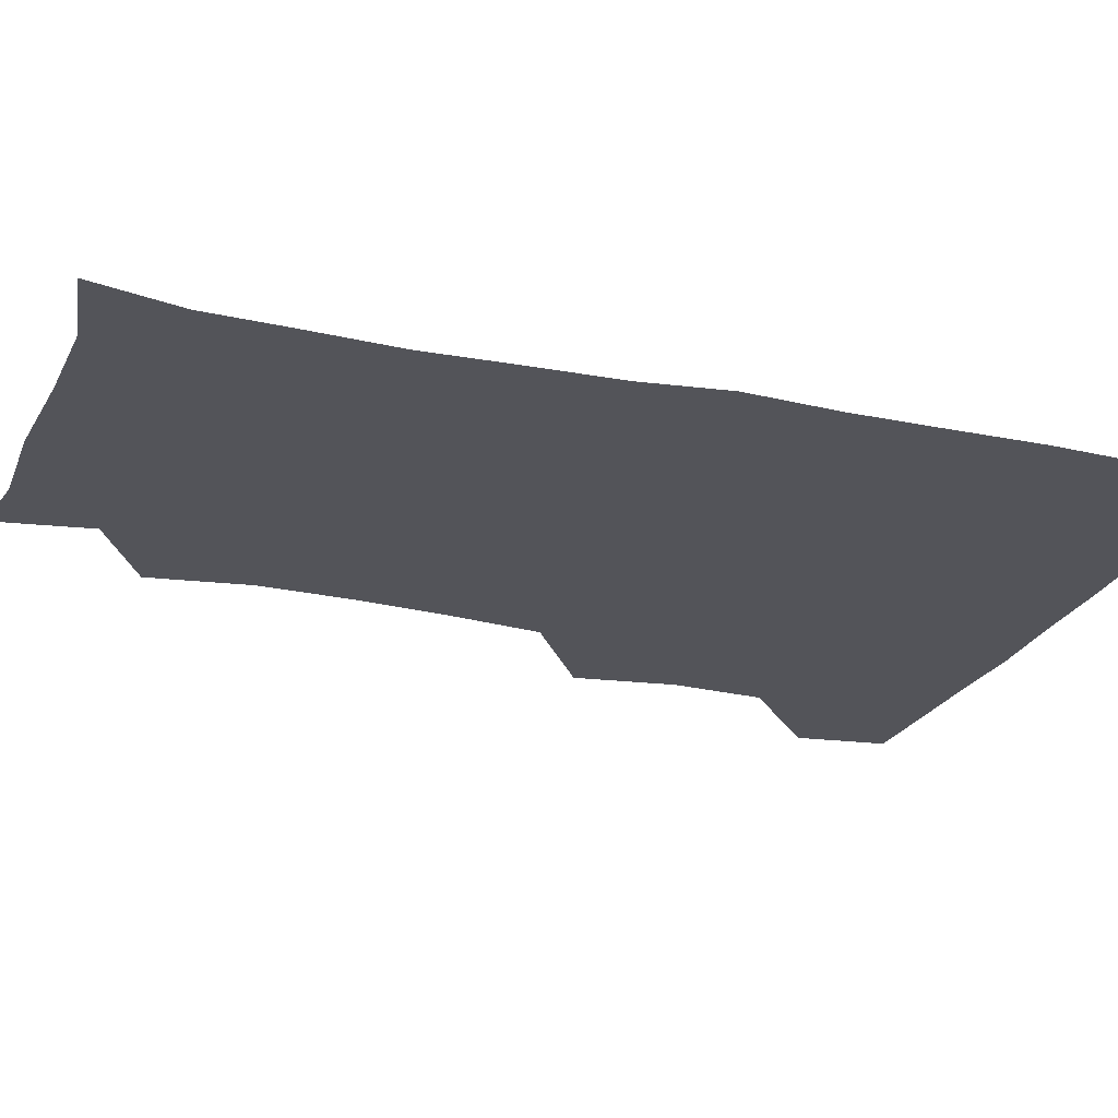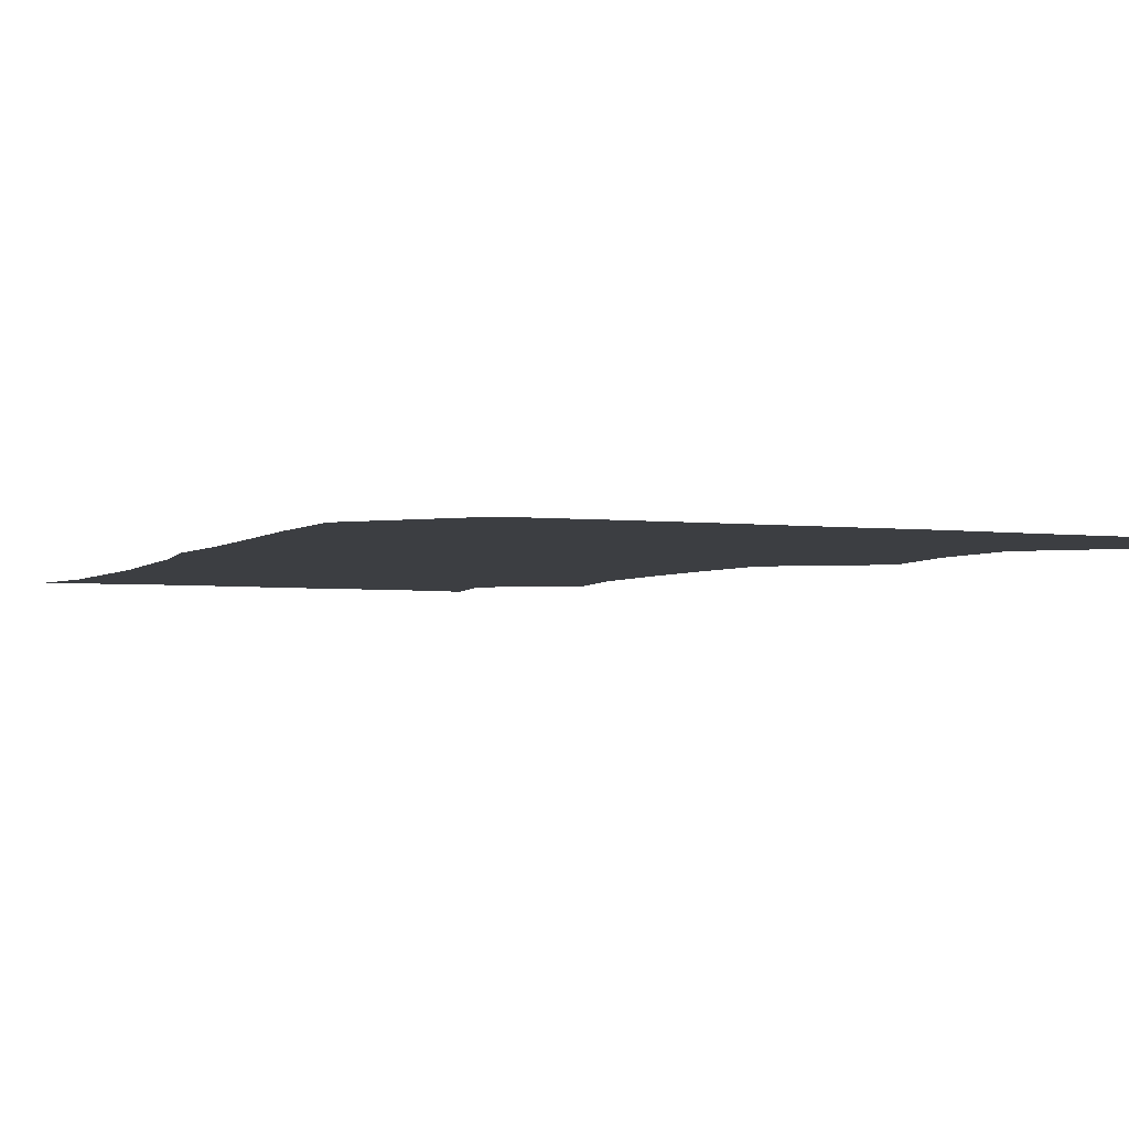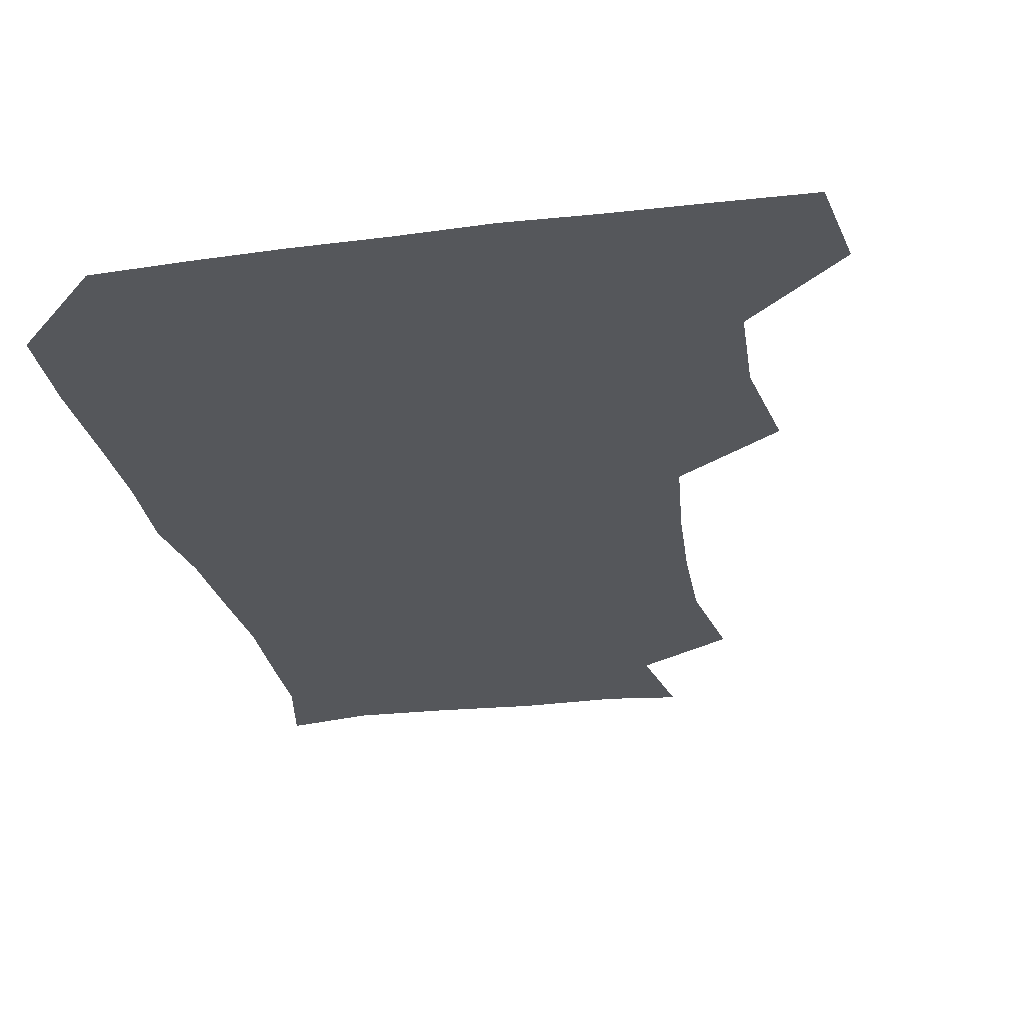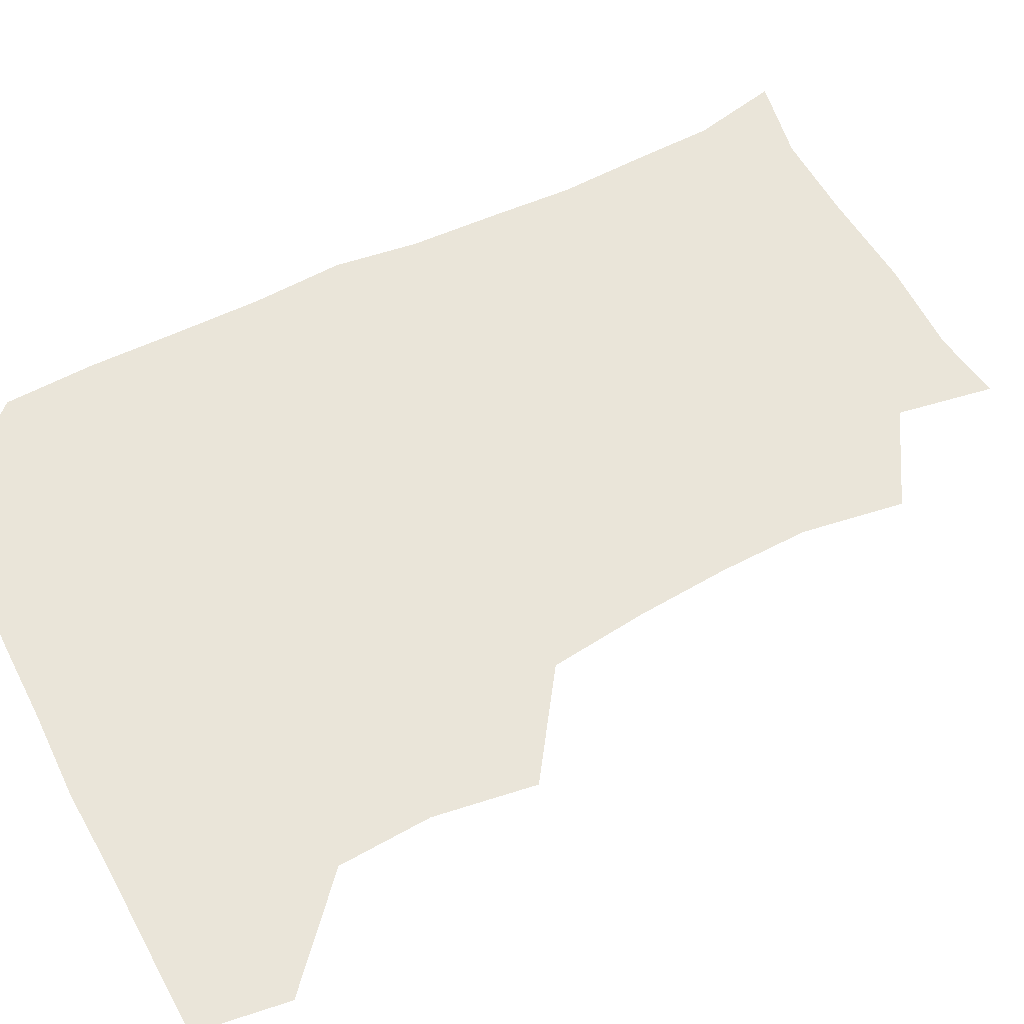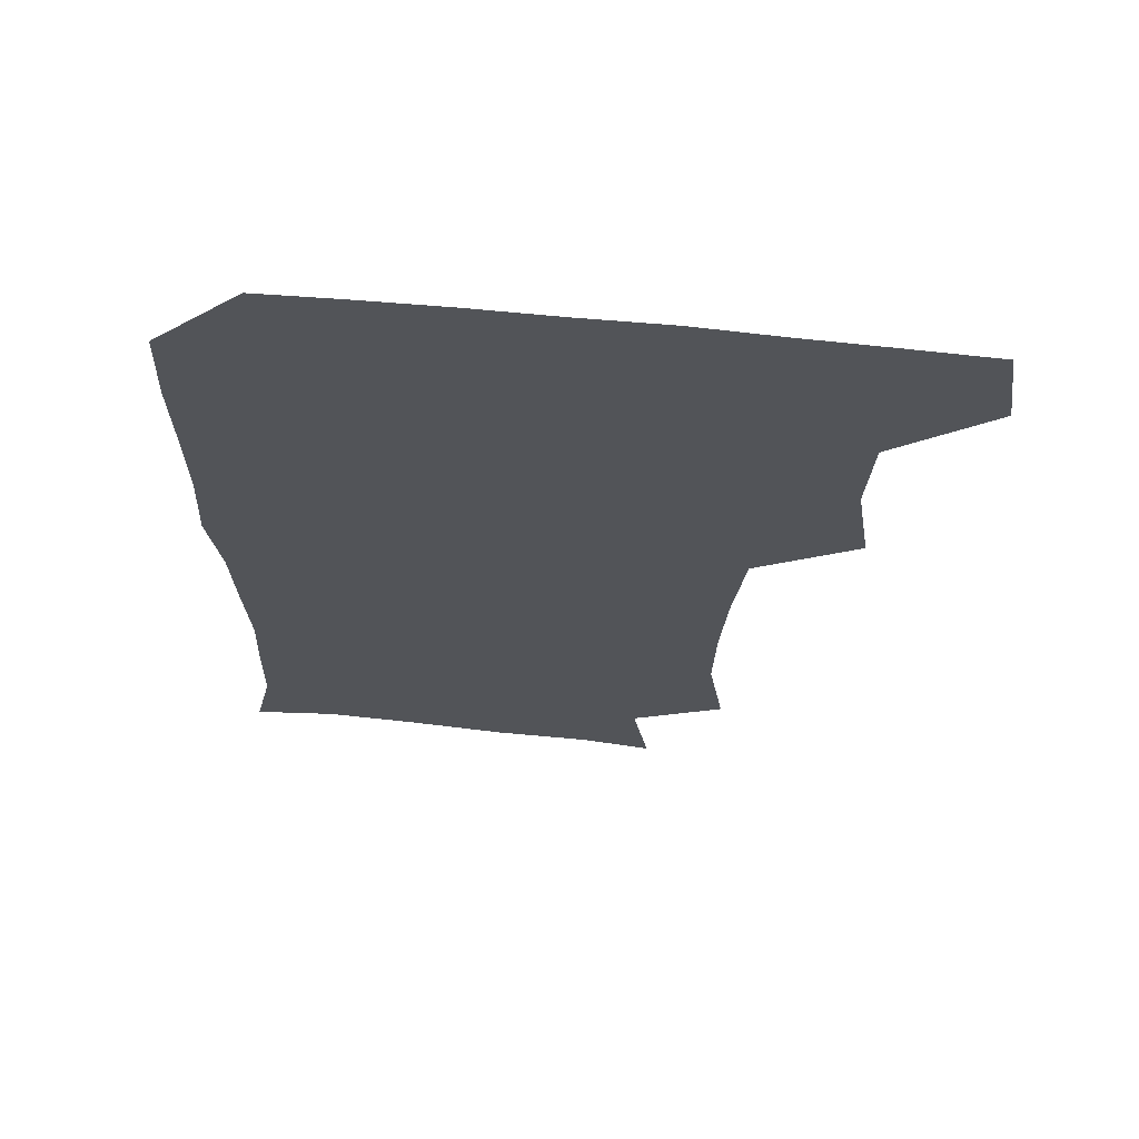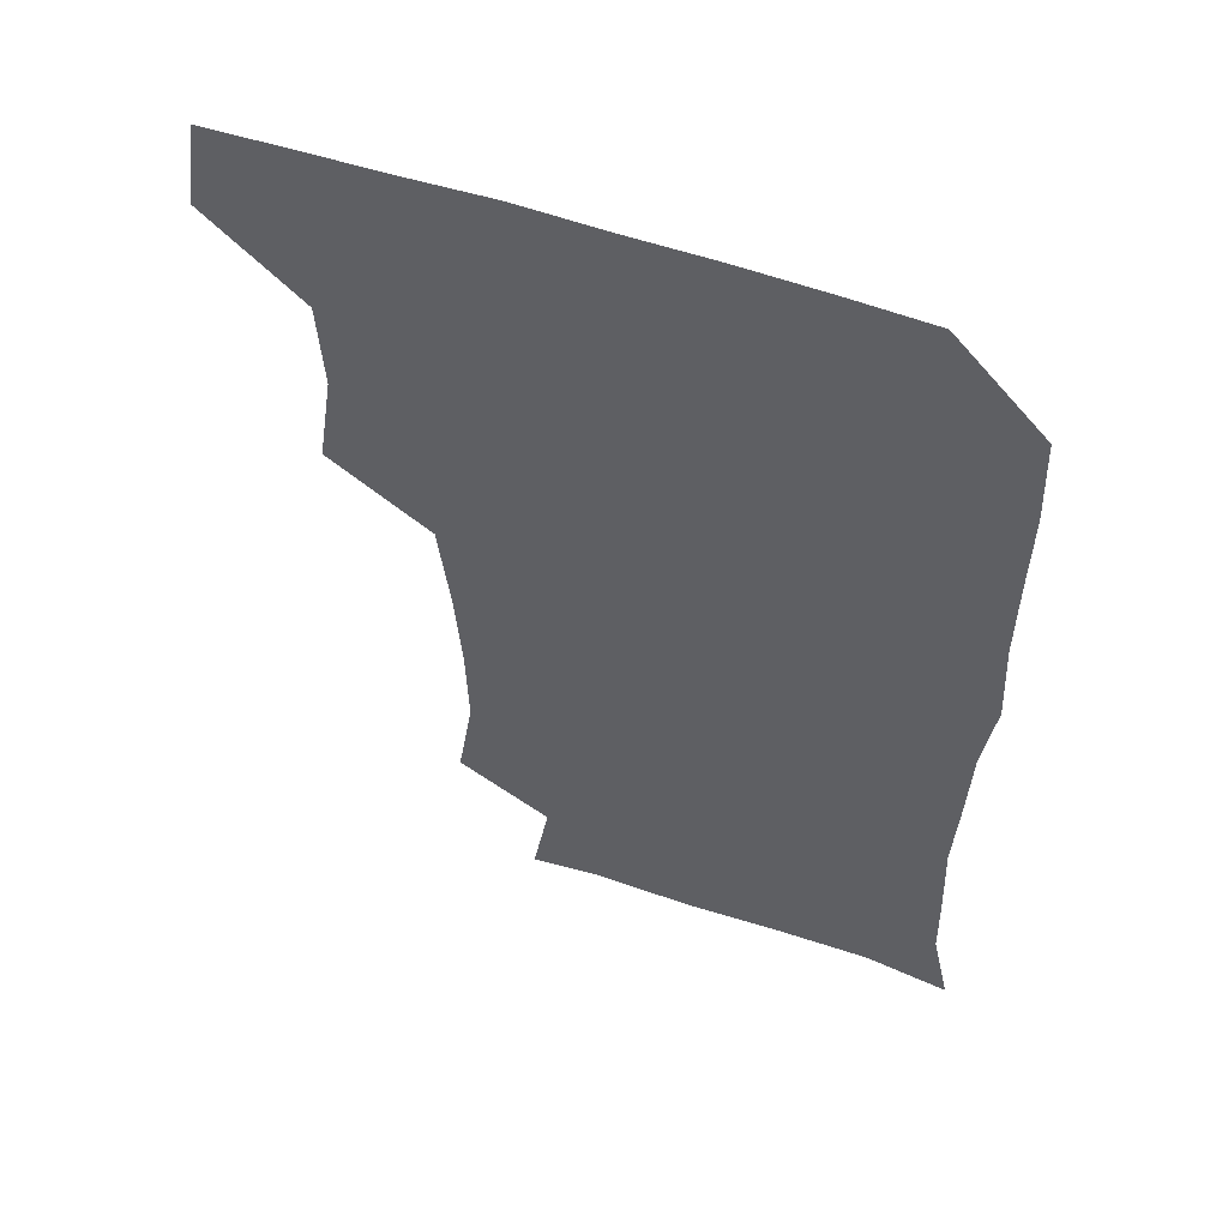
<metadata>
{"format":"obj","ext":"obj","renderer":"f3d","projection":"perspective","resolution":1024,"background":"white","views":[{"elev":-23.7,"azim":70.5,"up":"+Z"},{"elev":-3.4,"azim":157.0,"up":"+Z"},{"elev":-27.0,"azim":-168.6,"up":"+Z"},{"elev":57.8,"azim":-117.1,"up":"+Z"},{"elev":66.6,"azim":-174.3,"up":"+Y"},{"elev":55.2,"azim":20.0,"up":"+Y"}]}
</metadata>
<code>
v 478.2 477.7 0
v 482.7 509.3 0
v 507.7 380.8 0
v 513 415.7 0
v 511.2 447.9 0
v 514.1 481.1 0
v 512.6 510.2 0
v 544.4 224.8 0
v 549.9 259.8 0
v 549.1 290.9 0
v 546.7 323.2 0
v 542.7 356.5 0
v 543.1 390.7 0
v 543.7 421.9 0
v 543.9 452.3 0
v 543.7 481.4 0
v 541.9 510.8 0
v 570.5 172.8 0
v 576.2 205.9 0
v 577.9 243.2 0
v 576.9 272.5 0
v 576.8 304.5 0
v 575.5 334.6 0
v 573 362.9 0
v 573.7 395.1 0
v 573.9 425 0
v 573.9 453.6 0
v 573.1 481.4 0
v 570.9 512.1 0
v 595.2 176.2 0
v 604.1 217 0
v 604.5 246.9 0
v 604 276.3 0
v 603.4 307.1 0
v 602.8 337.1 0
v 602.3 365.8 0
v 601.9 394.9 0
v 602.2 425 0
v 602.2 453.6 0
v 601.9 481.8 0
v 600.9 511.3 0
v 628.2 175.4 0
v 630.9 216.6 0
v 631 248.8 0
v 631.1 278.7 0
v 631.1 306.4 0
v 630.3 336.2 0
v 630.2 367.3 0
v 630.3 396.4 0
v 630.5 425.9 0
v 630.8 454.1 0
v 631.2 481.8 0
v 630.5 511.3 0
v 663 177.7 0
v 658.9 217 0
v 658.8 245.6 0
v 658.2 276 0
v 657.4 309.1 0
v 657.4 338.8 0
v 658.3 365.9 0
v 658.3 395.4 0
v 657.9 426 0
v 658.4 454.2 0
v 659.4 482 0
v 660.5 510.4 0
v 694.8 178.5 0
v 687.4 212.9 0
v 686.1 242.9 0
v 684.3 275.5 0
v 685.9 303.6 0
v 685.6 334.3 0
v 685.7 364.2 0
v 686.5 392.9 0
v 687.9 421.8 0
v 687.8 451.9 0
v 686.8 482 0
v 689.1 509 0
v 691 541 0
v 723.7 173.2 0
v 717.3 203 0
v 716.5 230.7 0
v 715.3 261.5 0
v 716.8 291.1 0
v 718 321.7 0
v 722 350.6 0
v 720.3 382.5 0
v 720.5 413.8 0
v 720.9 445 0
v 719.6 476.6 0
f 5 6 1
f 1 6 2
f 6 7 2
f 12 13 3
f 3 13 4
f 13 14 4
f 4 14 5
f 14 15 5
f 5 15 6
f 15 16 6
f 6 16 7
f 16 17 7
f 19 20 8
f 8 20 9
f 20 21 9
f 9 21 10
f 21 22 10
f 10 22 11
f 22 23 11
f 11 23 12
f 23 24 12
f 12 24 13
f 24 25 13
f 13 25 14
f 25 26 14
f 14 26 15
f 26 27 15
f 15 27 16
f 27 28 16
f 16 28 17
f 28 29 17
f 18 30 19
f 30 31 19
f 19 31 20
f 31 32 20
f 20 32 21
f 32 33 21
f 21 33 22
f 33 34 22
f 22 34 23
f 34 35 23
f 23 35 24
f 35 36 24
f 24 36 25
f 36 37 25
f 25 37 26
f 37 38 26
f 26 38 27
f 38 39 27
f 27 39 28
f 39 40 28
f 28 40 29
f 40 41 29
f 30 42 31
f 42 43 31
f 31 43 32
f 43 44 32
f 32 44 33
f 44 45 33
f 33 45 34
f 45 46 34
f 34 46 35
f 46 47 35
f 35 47 36
f 47 48 36
f 36 48 37
f 48 49 37
f 37 49 38
f 49 50 38
f 38 50 39
f 50 51 39
f 39 51 40
f 51 52 40
f 40 52 41
f 52 53 41
f 42 54 43
f 54 55 43
f 43 55 44
f 55 56 44
f 44 56 45
f 56 57 45
f 45 57 46
f 57 58 46
f 46 58 47
f 58 59 47
f 47 59 48
f 59 60 48
f 48 60 49
f 60 61 49
f 49 61 50
f 61 62 50
f 50 62 51
f 62 63 51
f 51 63 52
f 63 64 52
f 52 64 53
f 64 65 53
f 54 66 55
f 66 67 55
f 55 67 56
f 67 68 56
f 56 68 57
f 68 69 57
f 57 69 58
f 69 70 58
f 58 70 59
f 70 71 59
f 59 71 60
f 71 72 60
f 60 72 61
f 72 73 61
f 61 73 62
f 73 74 62
f 62 74 63
f 74 75 63
f 63 75 64
f 75 76 64
f 64 76 65
f 76 77 65
f 66 79 67
f 79 80 67
f 67 80 68
f 80 81 68
f 68 81 69
f 81 82 69
f 69 82 70
f 82 83 70
f 70 83 71
f 83 84 71
f 71 84 72
f 84 85 72
f 72 85 73
f 85 86 73
f 73 86 74
f 86 87 74
f 74 87 75
f 87 88 75
f 75 88 76
f 88 89 76
f 76 89 77

</code>
